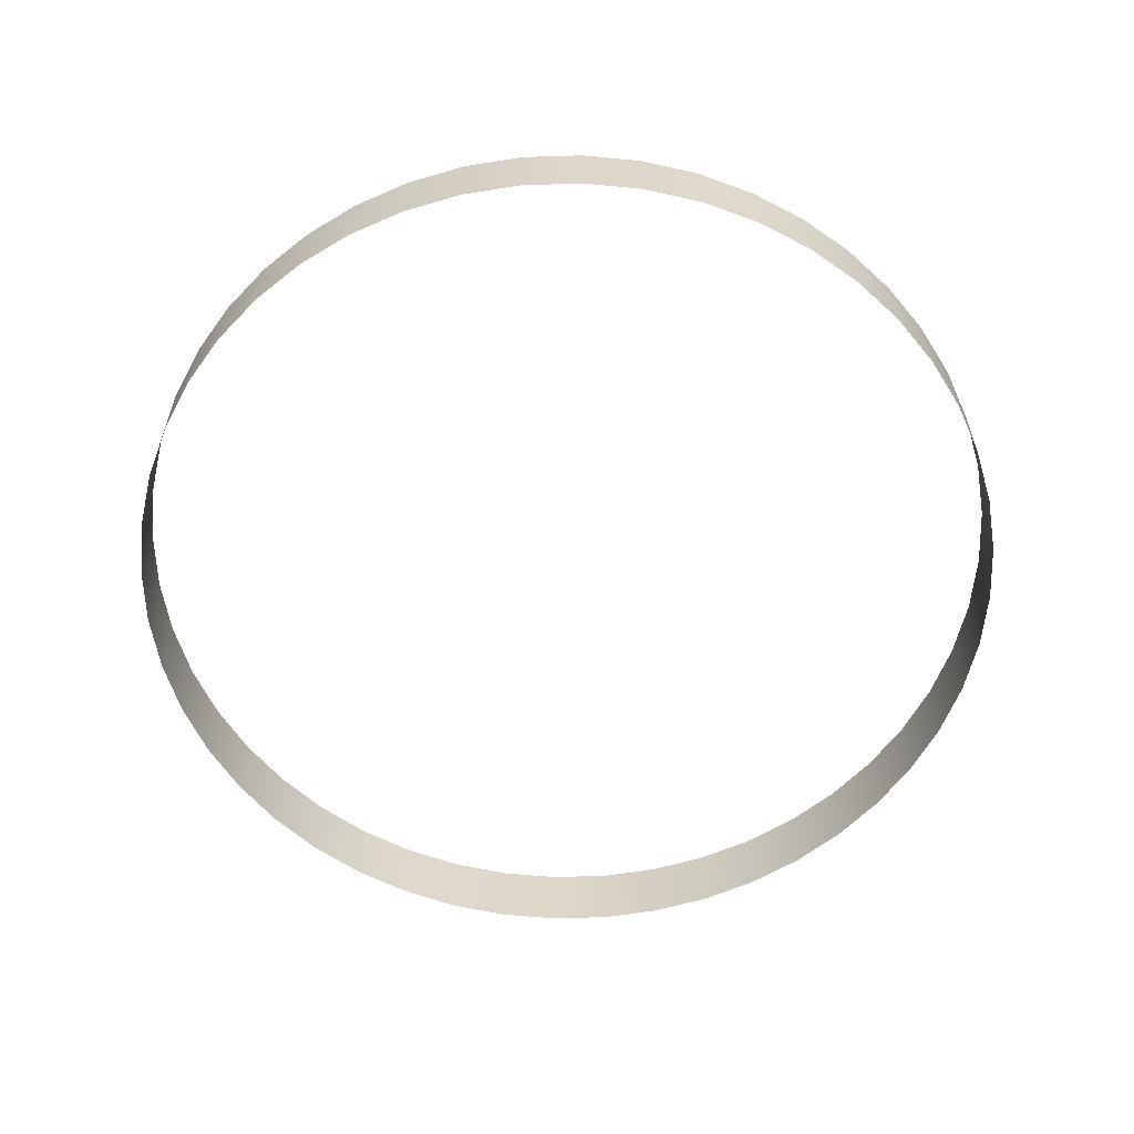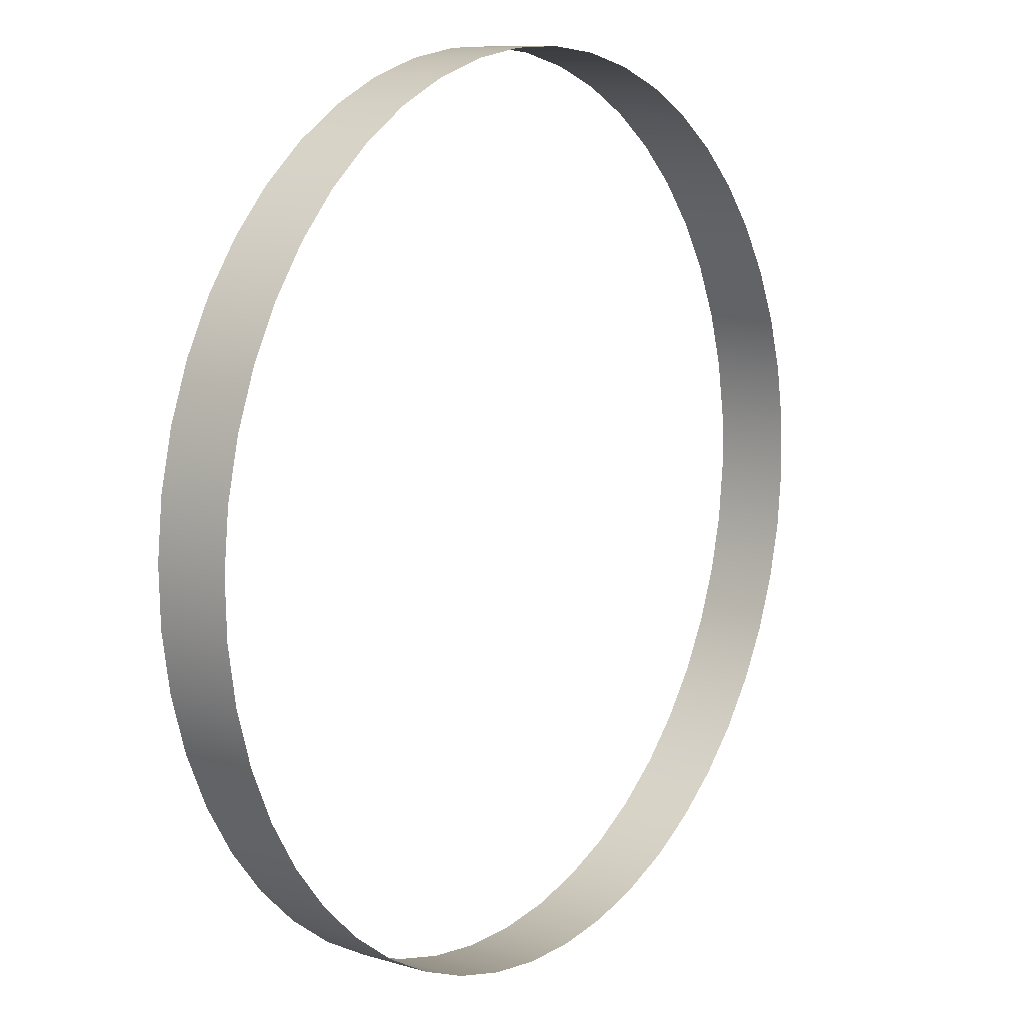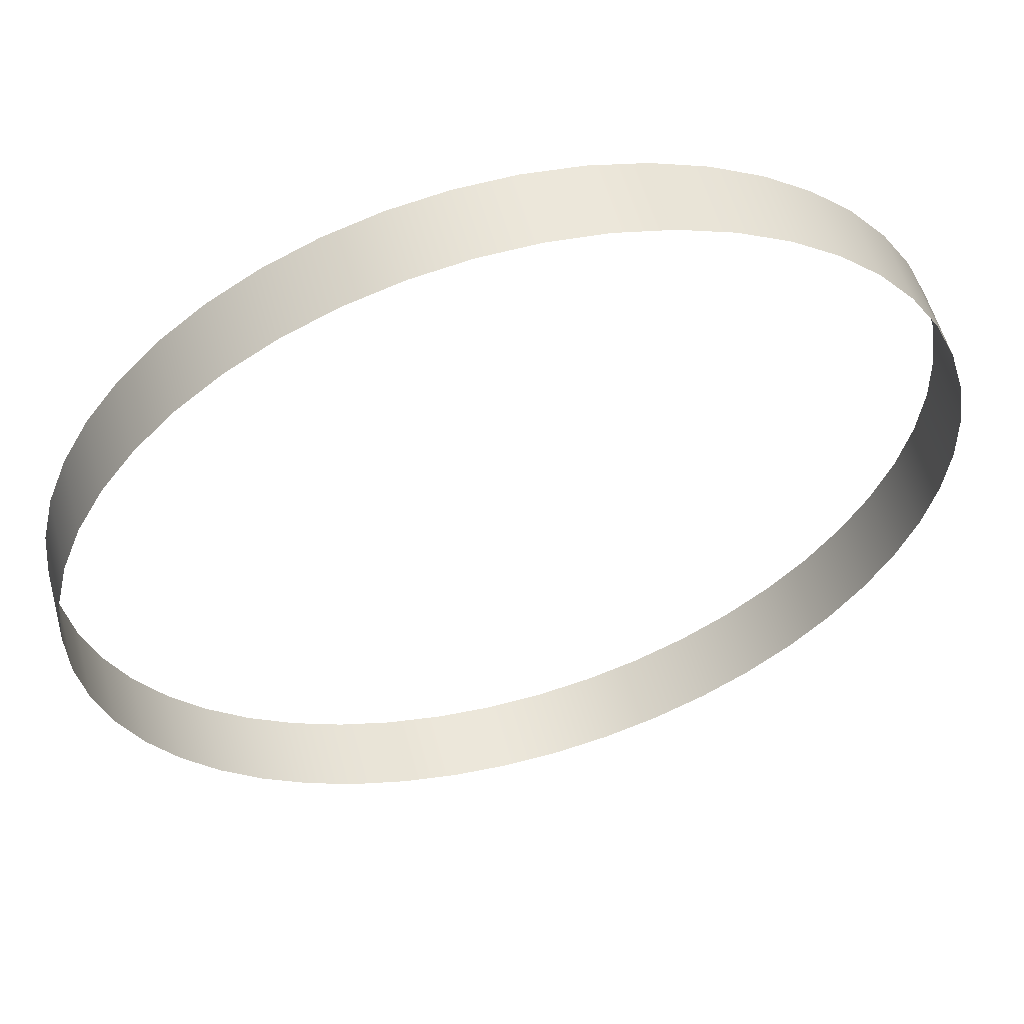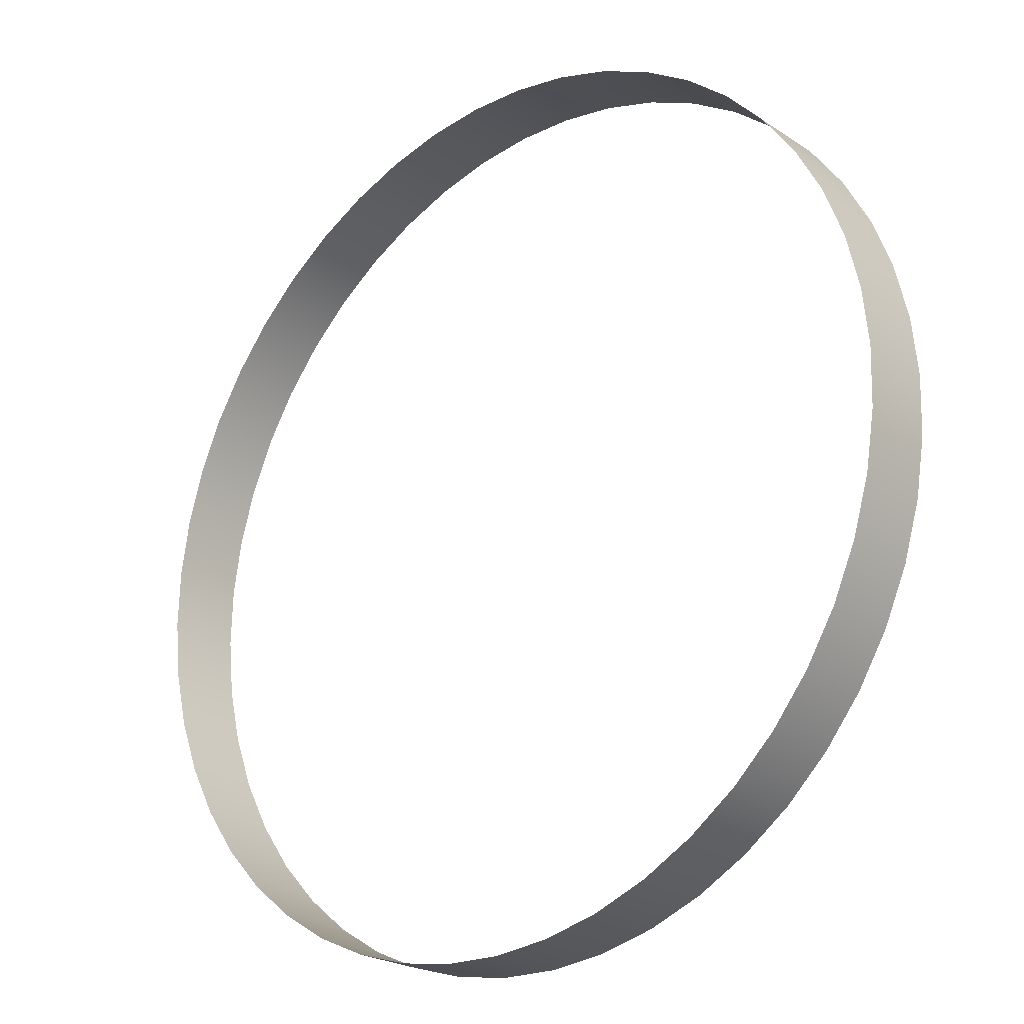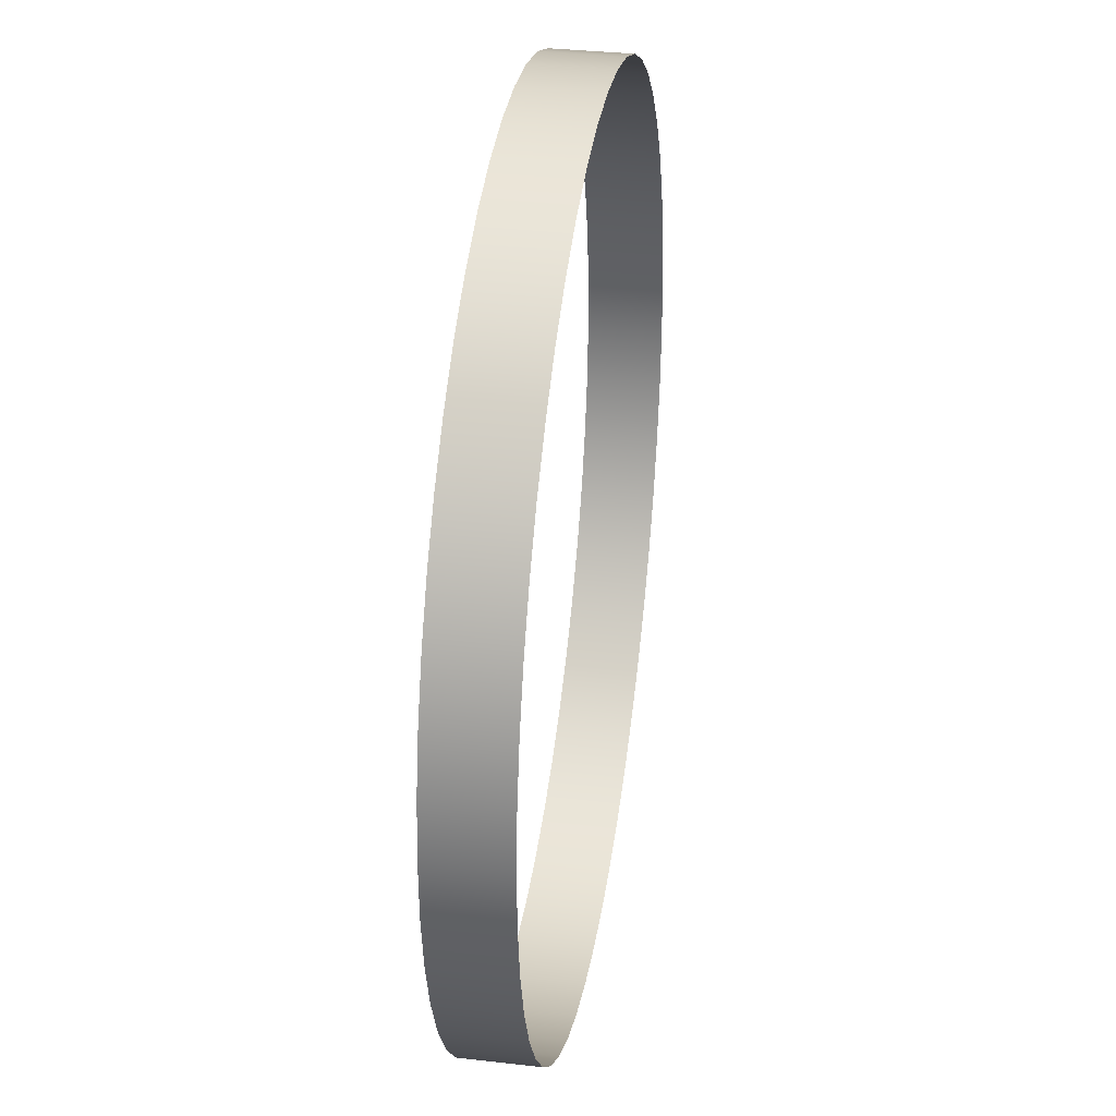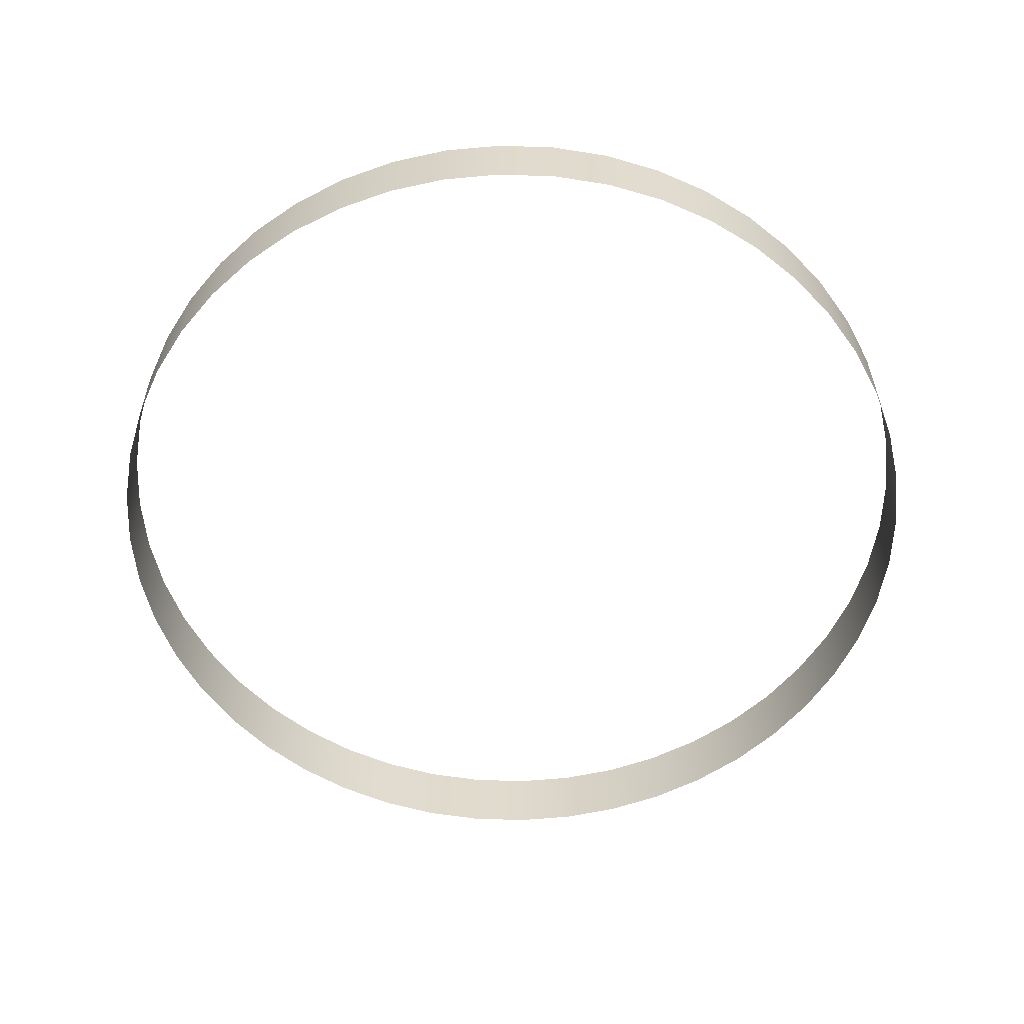
<metadata>
{"format":"obj","ext":"obj","renderer":"f3d","projection":"perspective","resolution":1024,"background":"white","views":[{"elev":-59.6,"azim":123.5,"up":"+Y"},{"elev":10.3,"azim":126.8,"up":"+Z"},{"elev":56.3,"azim":164.8,"up":"+Z"},{"elev":-23.1,"azim":41.8,"up":"+Z"},{"elev":34.2,"azim":98.9,"up":"+Z"},{"elev":-57.0,"azim":29.6,"up":"+Y"}]}
</metadata>
<code>
v -115.6 0 -162.8
v -135.9 0 -146.3
v -153.8 0 -127.3
v -169.1 0 -106.2
v -181.5 0 -83.17
v -190.8 0 -58.77
v -196.9 0 -33.36
v -199.5 0 -7.379
v -198.8 0 18.73
v -194.6 0 44.51
v -187.2 0 69.54
v -176.5 0 93.37
v -162.8 0 115.6
v -146.3 0 135.9
v -127.3 0 153.8
v -106.2 0 169.1
v -83.17 0 181.5
v -58.77 0 190.8
v -33.36 0 196.9
v -7.379 0 199.5
v 18.73 0 198.8
v 44.51 0 194.6
v 69.54 0 187.2
v 93.37 0 176.5
v 115.6 0 162.8
v 135.9 0 146.3
v 153.8 0 127.3
v 169.1 0 106.2
v 181.5 0 83.17
v 190.8 0 58.77
v 196.9 0 33.36
v 199.5 0 7.379
v 198.8 0 -18.73
v 194.6 0 -44.51
v 187.2 0 -69.54
v 176.5 0 -93.37
v 162.8 0 -115.6
v 146.3 0 -135.9
v 127.3 0 -153.8
v 106.2 0 -169.1
v 83.17 0 -181.5
v 58.77 0 -190.8
v 33.36 0 -196.9
v 7.379 0 -199.5
v -18.73 0 -198.8
v -44.51 0 -194.6
v -69.54 0 -187.2
v -93.37 0 -176.5
v -115.6 34.12 -162.8
v -135.9 34.12 -146.3
v -153.8 34.12 -127.3
v -169.1 34.12 -106.2
v -181.5 34.12 -83.17
v -190.8 34.12 -58.77
v -196.9 34.12 -33.36
v -199.5 34.12 -7.379
v -198.8 34.12 18.73
v -194.6 34.12 44.51
v -187.2 34.12 69.54
v -176.5 34.12 93.37
v -162.8 34.12 115.6
v -146.3 34.12 135.9
v -127.3 34.12 153.8
v -106.2 34.12 169.1
v -83.17 34.12 181.5
v -58.77 34.12 190.8
v -33.36 34.12 196.9
v -7.379 34.12 199.5
v 18.73 34.12 198.8
v 44.51 34.12 194.6
v 69.54 34.12 187.2
v 93.37 34.12 176.5
v 115.6 34.12 162.8
v 135.9 34.12 146.3
v 153.8 34.12 127.3
v 169.1 34.12 106.2
v 181.5 34.12 83.17
v 190.8 34.12 58.77
v 196.9 34.12 33.36
v 199.5 34.12 7.379
v 198.8 34.12 -18.73
v 194.6 34.12 -44.51
v 187.2 34.12 -69.54
v 176.5 34.12 -93.37
v 162.8 34.12 -115.6
v 146.3 34.12 -135.9
v 127.3 34.12 -153.8
v 106.2 34.12 -169.1
v 83.17 34.12 -181.5
v 58.77 34.12 -190.8
v 33.36 34.12 -196.9
v 7.379 34.12 -199.5
v -18.73 34.12 -198.8
v -44.51 34.12 -194.6
v -69.54 34.12 -187.2
v -93.37 34.12 -176.5
f 1 49 50 2
f 2 50 51 3
f 3 51 52 4
f 4 52 53 5
f 5 53 54 6
f 6 54 55 7
f 7 55 56 8
f 8 56 57 9
f 9 57 58 10
f 10 58 59 11
f 11 59 60 12
f 12 60 61 13
f 13 61 62 14
f 14 62 63 15
f 15 63 64 16
f 16 64 65 17
f 17 65 66 18
f 18 66 67 19
f 19 67 68 20
f 20 68 69 21
f 21 69 70 22
f 22 70 71 23
f 23 71 72 24
f 24 72 73 25
f 25 73 74 26
f 26 74 75 27
f 27 75 76 28
f 28 76 77 29
f 29 77 78 30
f 30 78 79 31
f 31 79 80 32
f 32 80 81 33
f 33 81 82 34
f 34 82 83 35
f 35 83 84 36
f 36 84 85 37
f 37 85 86 38
f 38 86 87 39
f 39 87 88 40
f 40 88 89 41
f 41 89 90 42
f 42 90 91 43
f 43 91 92 44
f 44 92 93 45
f 45 93 94 46
f 46 94 95 47
f 47 95 96 48
f 48 96 49 1

</code>
